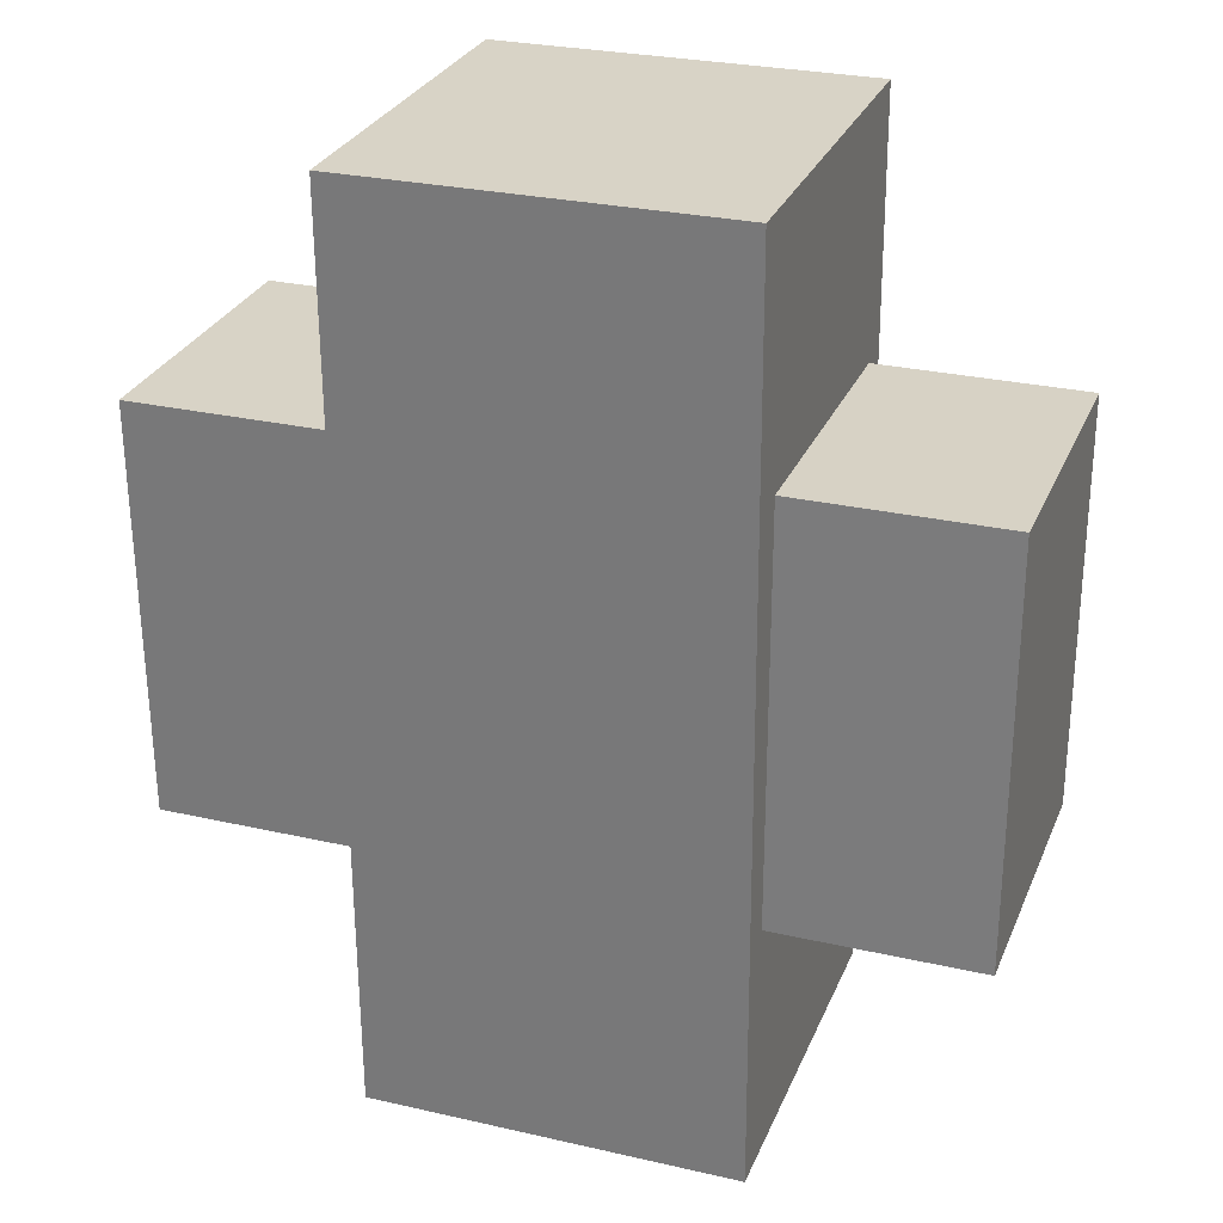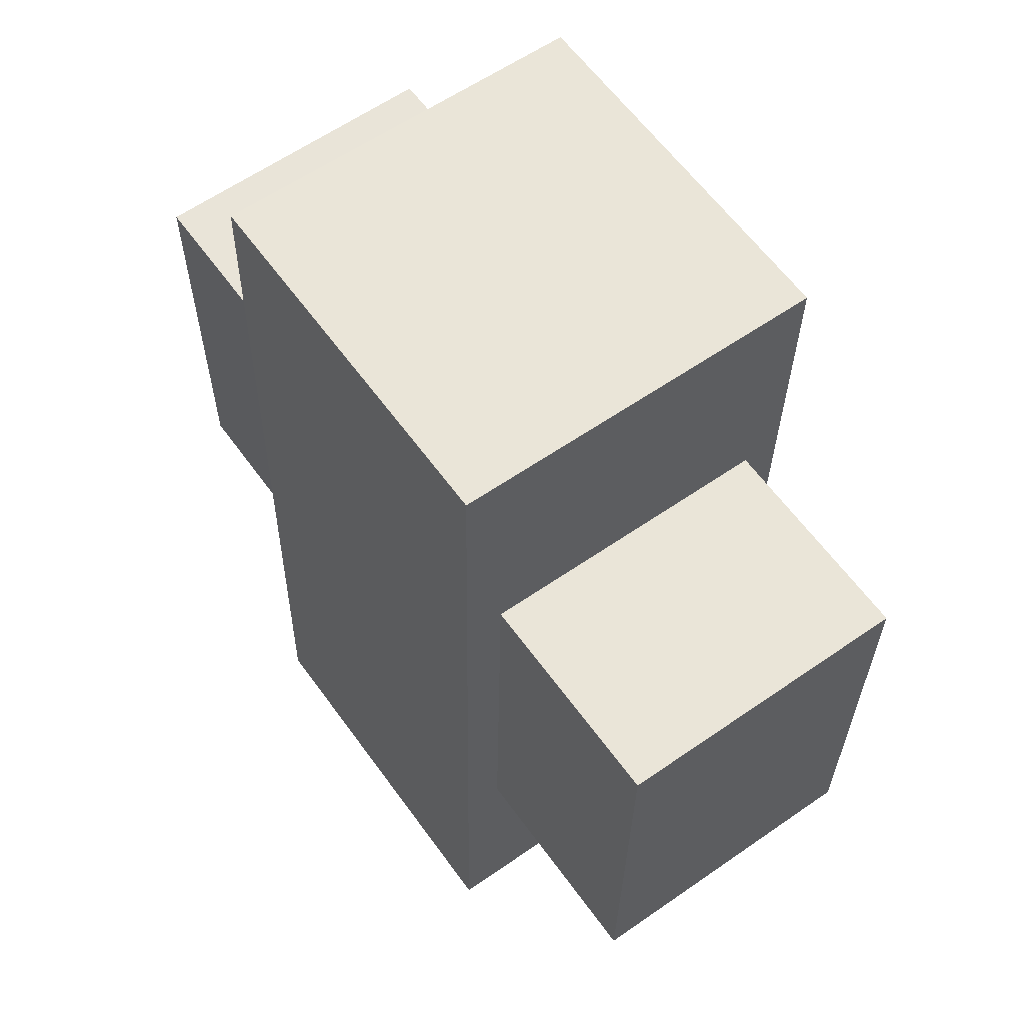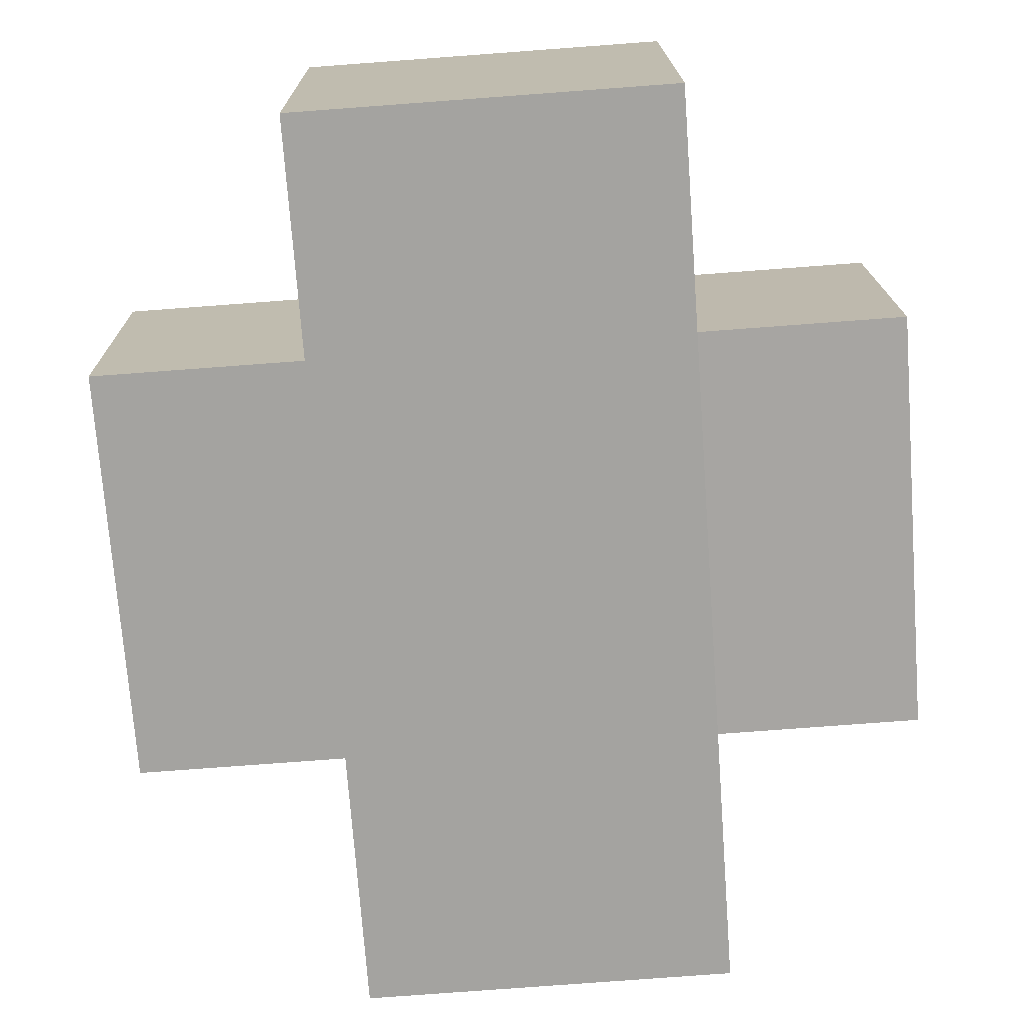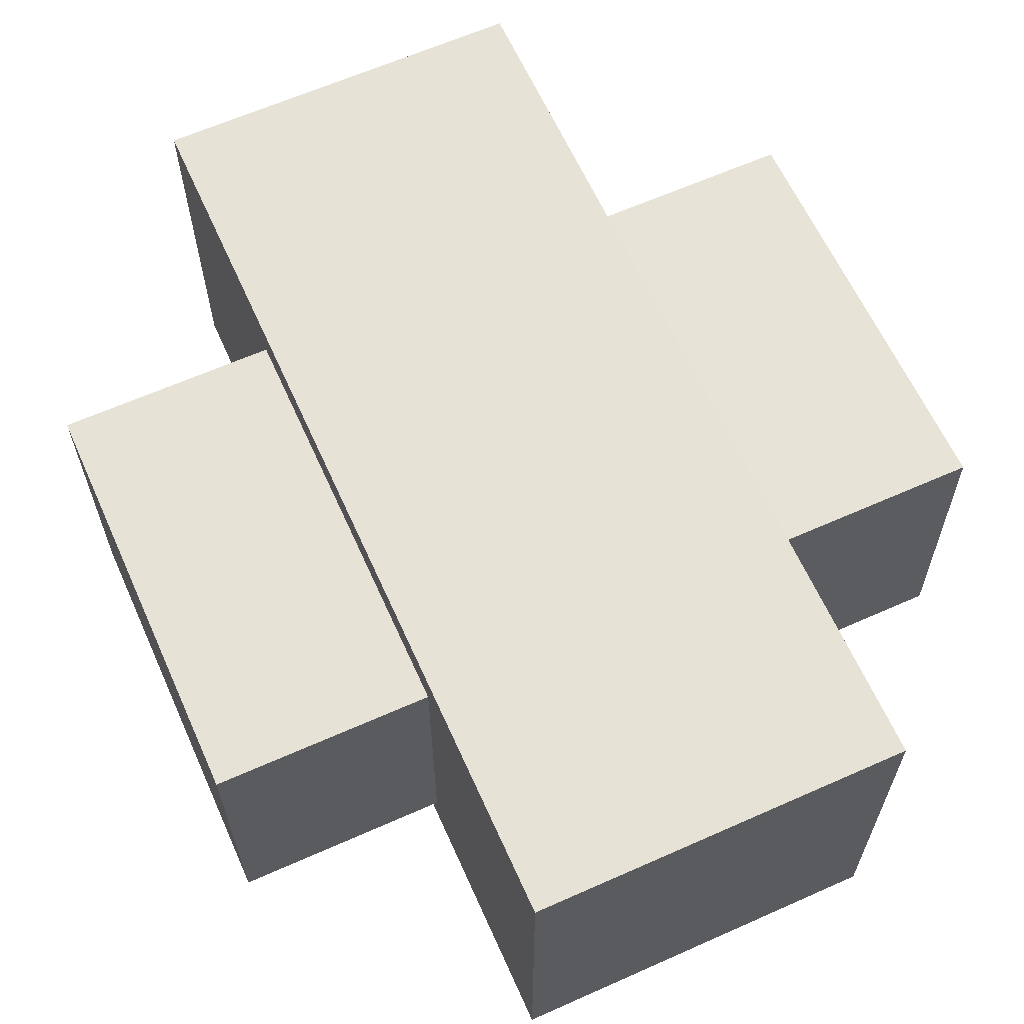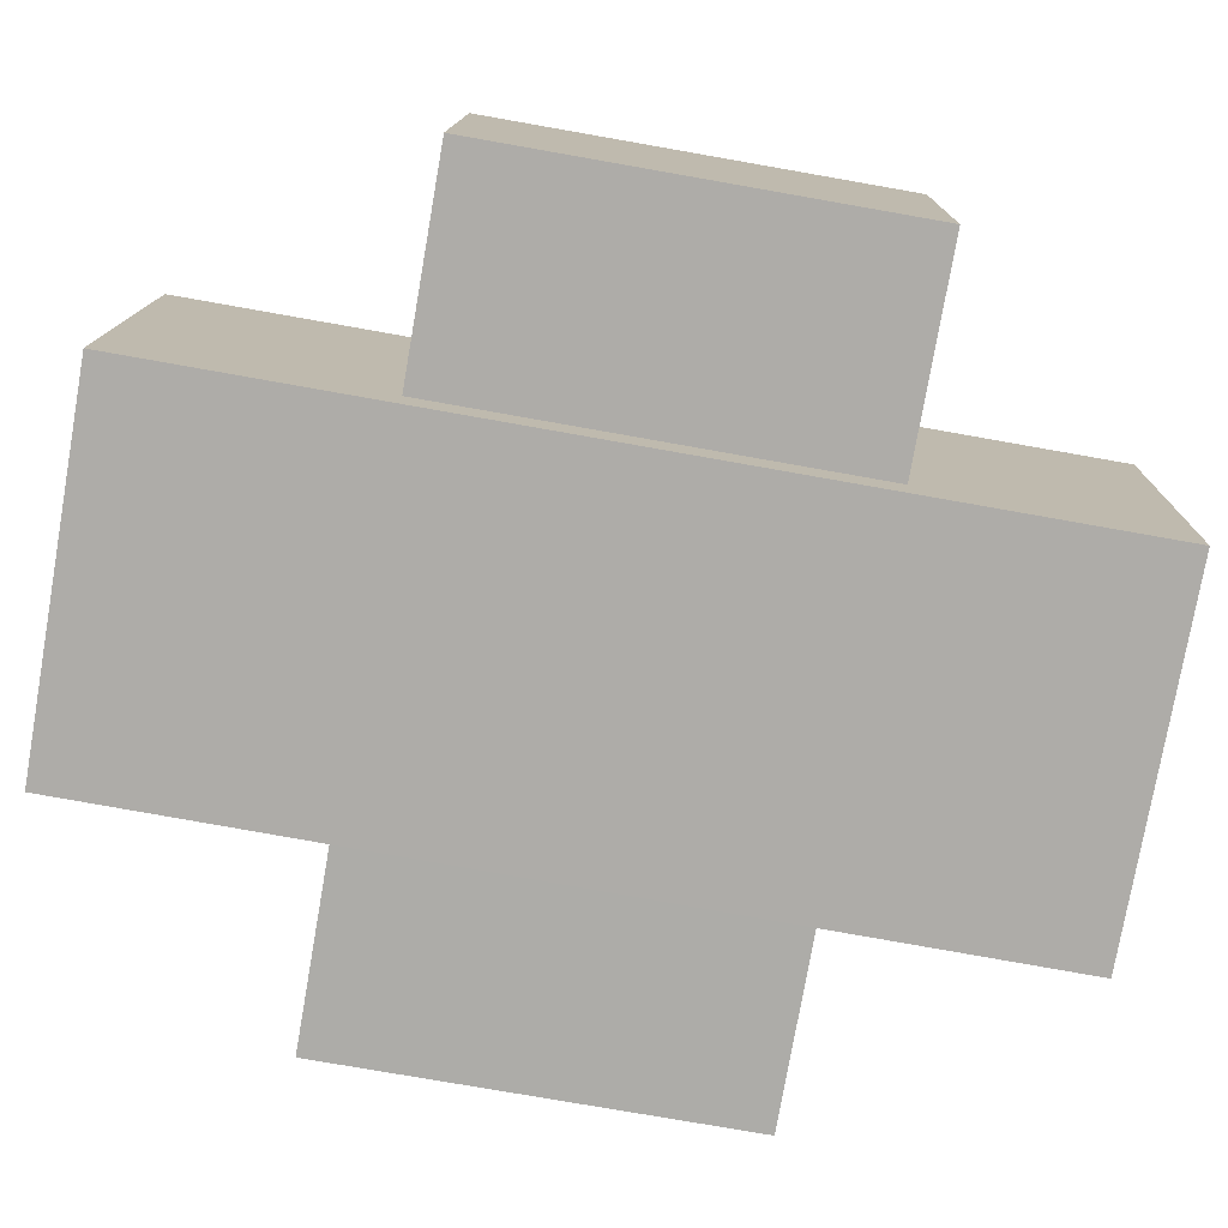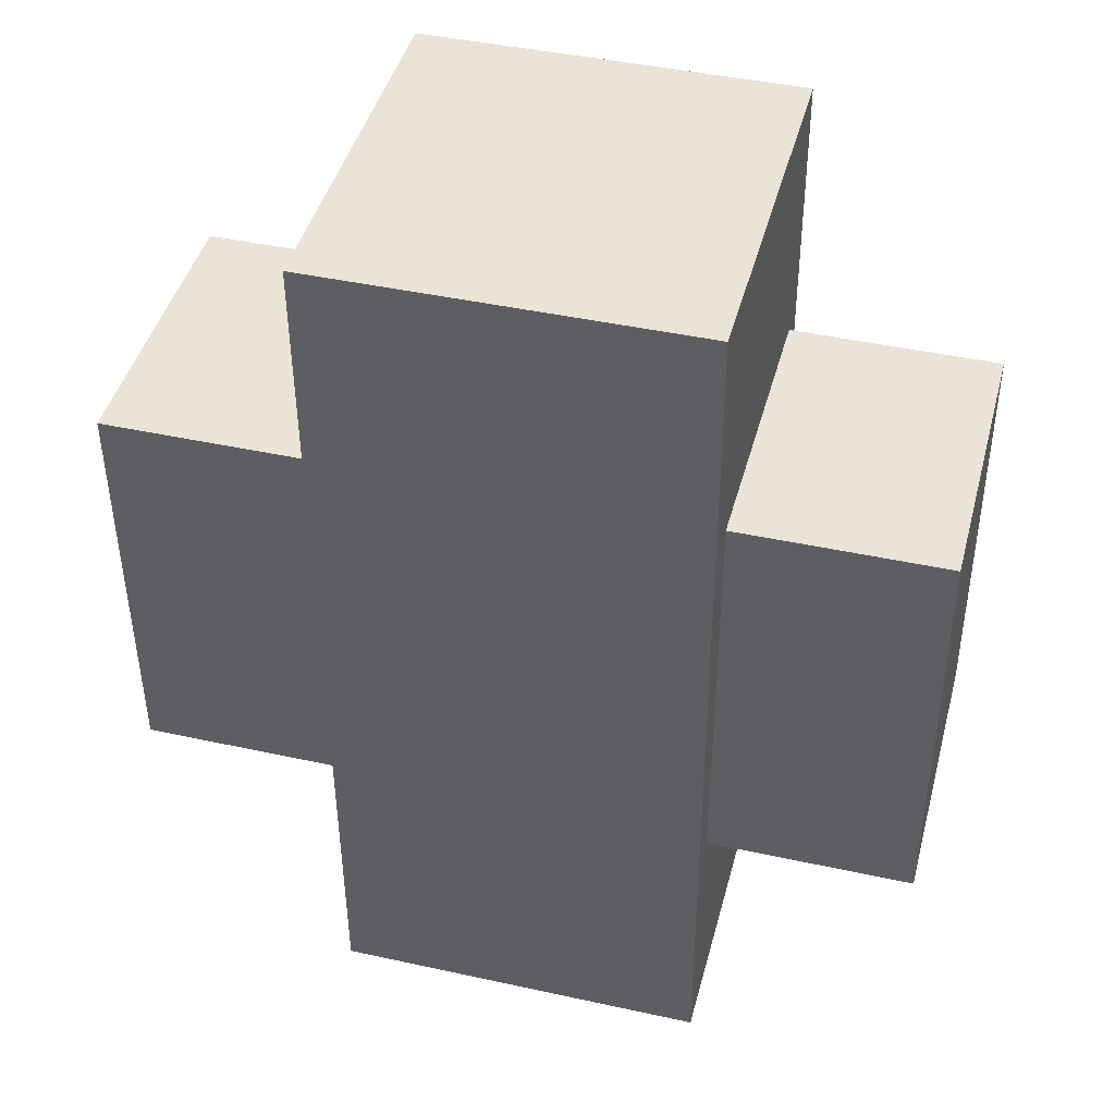
<metadata>
{"format":"obj","ext":"obj","renderer":"f3d","projection":"perspective","resolution":1024,"background":"white","views":[{"elev":27.4,"azim":-160.1,"up":"+Y"},{"elev":60.6,"azim":54.8,"up":"+Y"},{"elev":-73.8,"azim":-175.8,"up":"+Z"},{"elev":62.3,"azim":155.8,"up":"+Z"},{"elev":-77.2,"azim":80.1,"up":"+Z"},{"elev":42.9,"azim":-164.9,"up":"+Y"}]}
</metadata>
<code>
o Cube_Cube.001
v -0.724 -1.749 -0.6232
v -0.7245 1.715 -0.6813
v 0.693 -1.749 -0.6343
v 0.6925 1.715 -0.6925
v -0.7129 -1.725 0.792
v -0.7133 1.739 0.7339
v 0.7042 -1.725 0.7809
v 0.7037 1.739 0.7227
f 2 3 1
f 4 7 3
f 8 5 7
f 6 1 5
f 7 1 3
f 4 6 8
f 2 4 3
f 4 8 7
f 8 6 5
f 6 2 1
f 7 5 1
f 4 2 6
o Cube.001_Cube.002
v -1.504 -0.7908 -0.4991
v -1.504 0.7908 -0.4991
v -0.6799 -0.7908 -0.5056
v -0.6799 0.7908 -0.5056
v -1.495 -0.7908 0.6221
v -1.495 0.7908 0.6221
v -0.6711 -0.7908 0.6156
v -0.6711 0.7908 0.6156
f 10 11 9
f 12 15 11
f 16 13 15
f 14 9 13
f 15 9 11
f 12 14 16
f 10 12 11
f 12 16 15
f 16 14 13
f 14 10 9
f 15 13 9
f 12 10 14
o Cube.002_Cube.003
v 0.6814 -0.7864 -0.503
v 0.6811 0.7949 -0.5295
v 1.505 -0.7864 -0.5095
v 1.505 0.7949 -0.536
v 0.6902 -0.7676 0.6181
v 0.69 0.8137 0.5915
v 1.514 -0.7676 0.6116
v 1.514 0.8137 0.585
f 18 19 17
f 20 23 19
f 24 21 23
f 22 17 21
f 23 17 19
f 20 22 24
f 18 20 19
f 20 24 23
f 24 22 21
f 22 18 17
f 23 21 17
f 20 18 22

</code>
